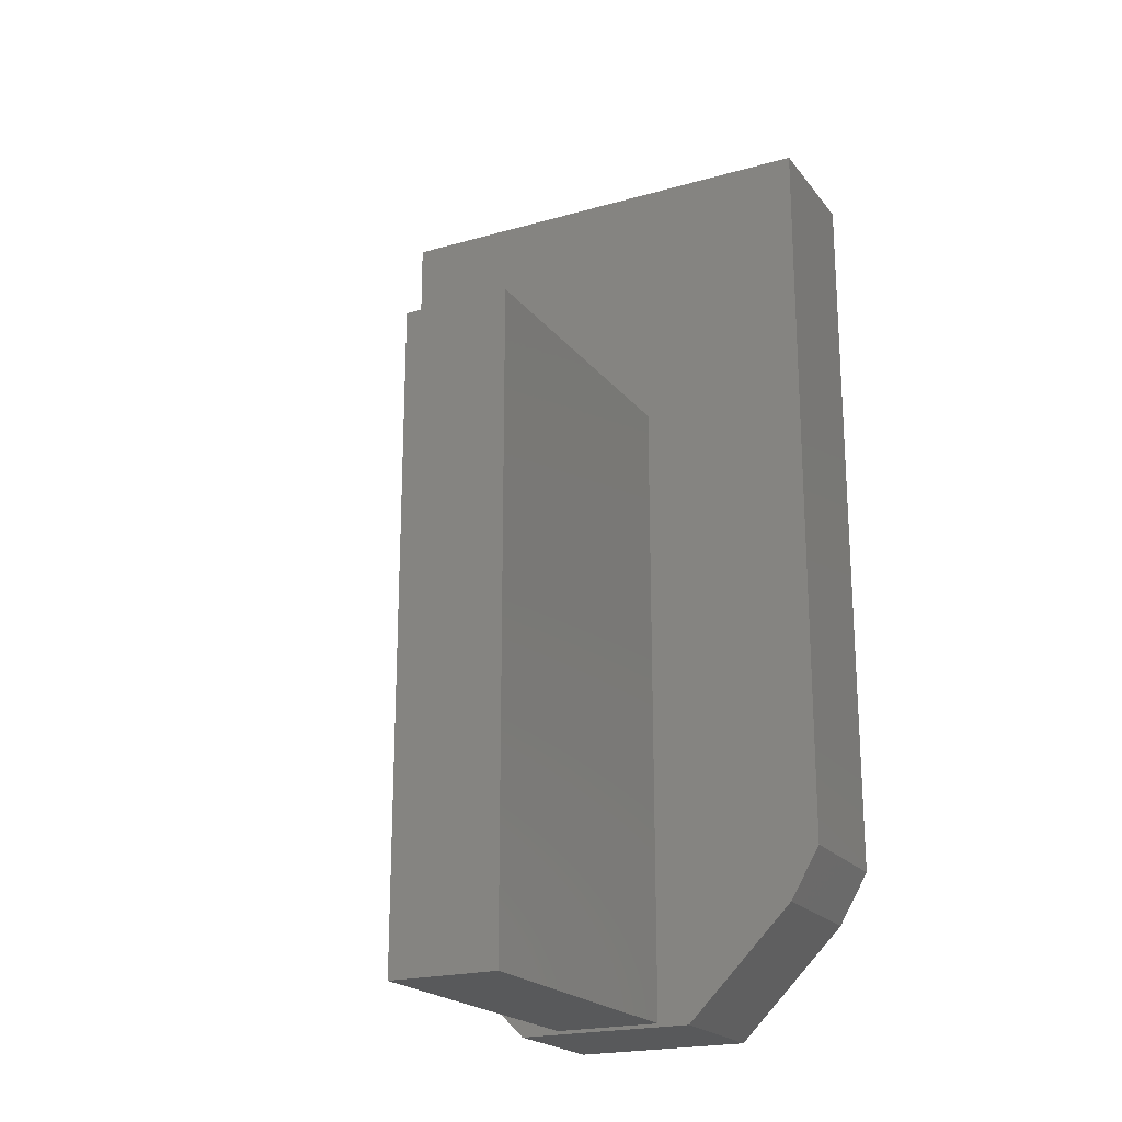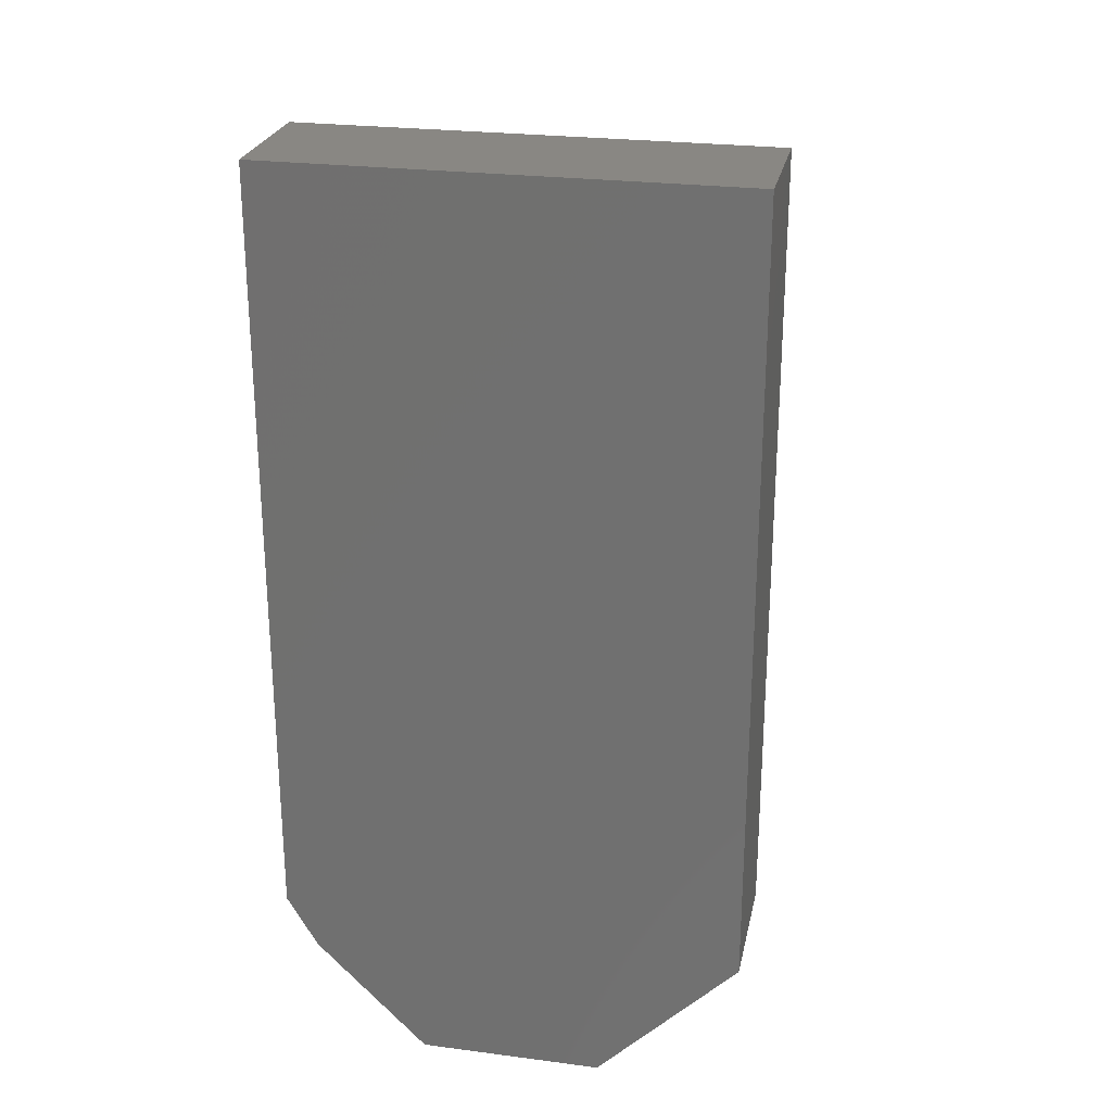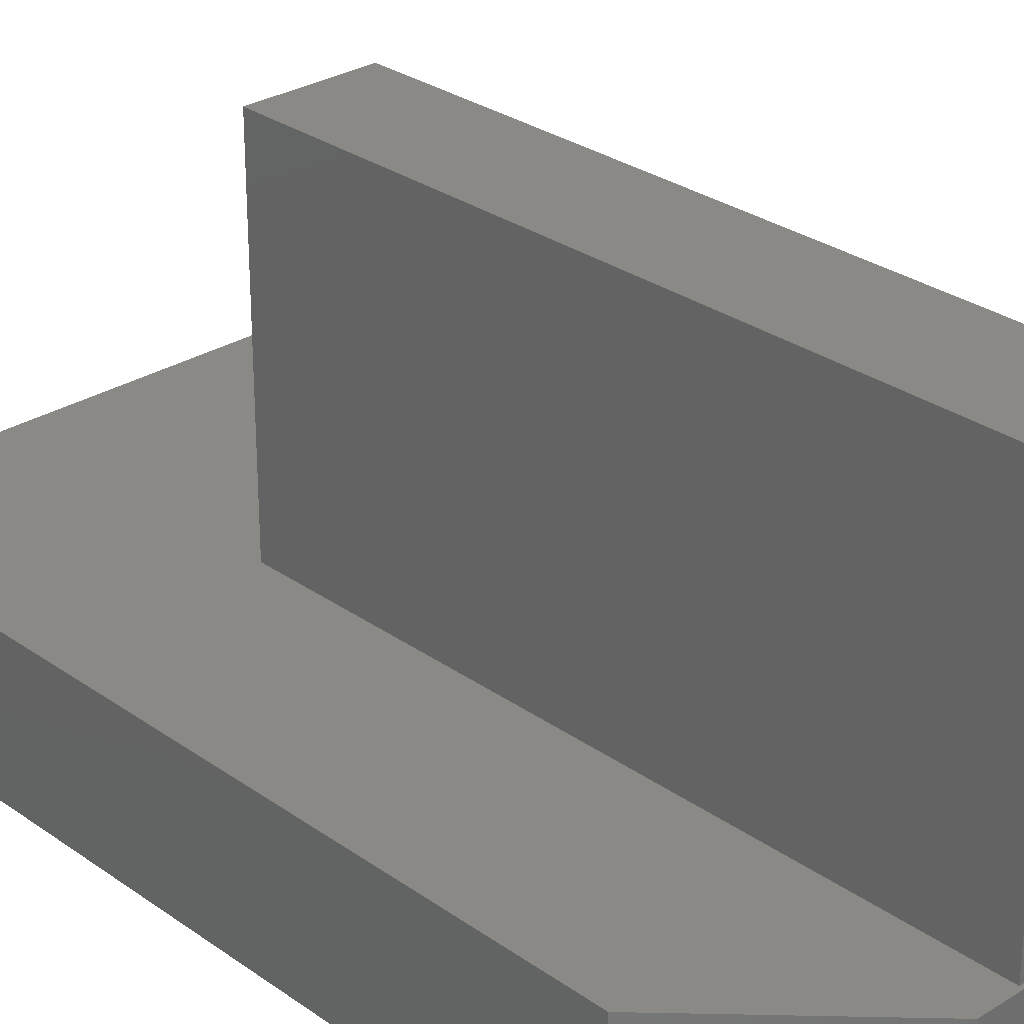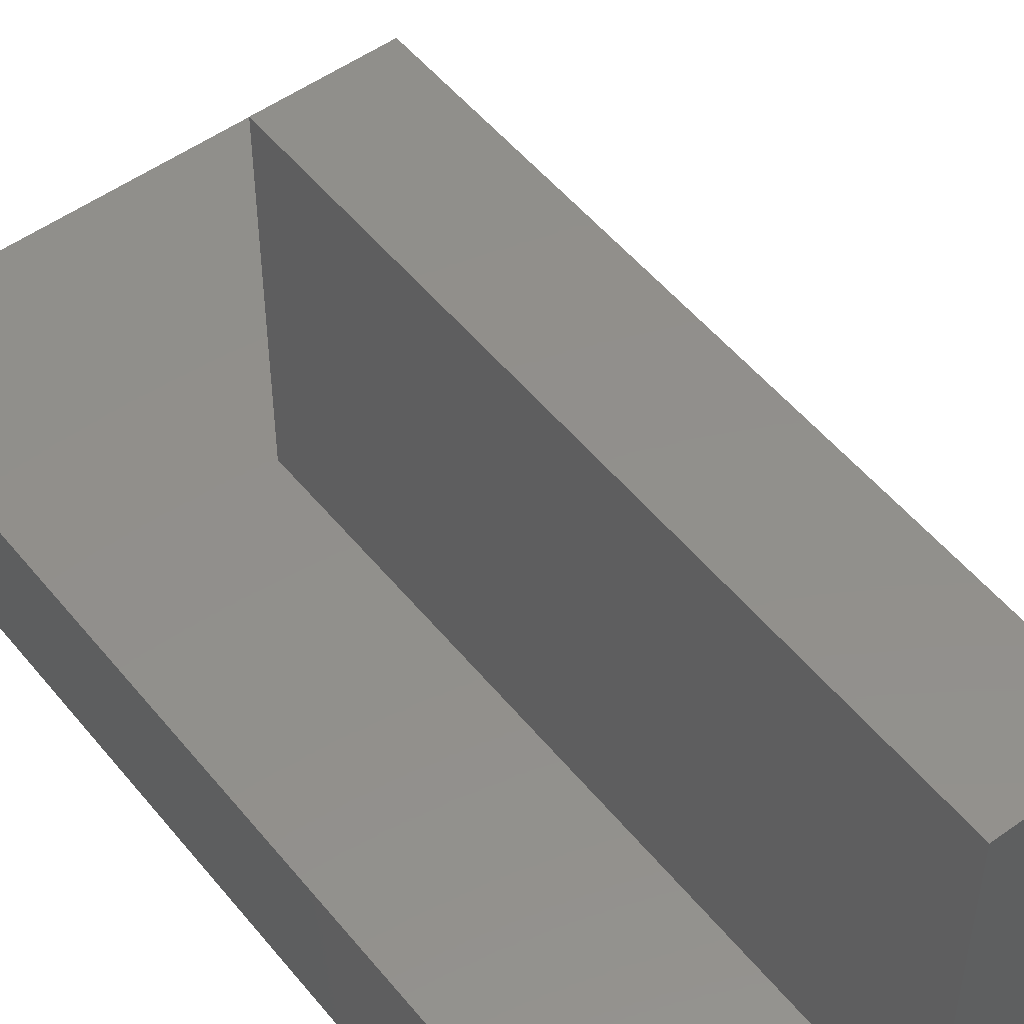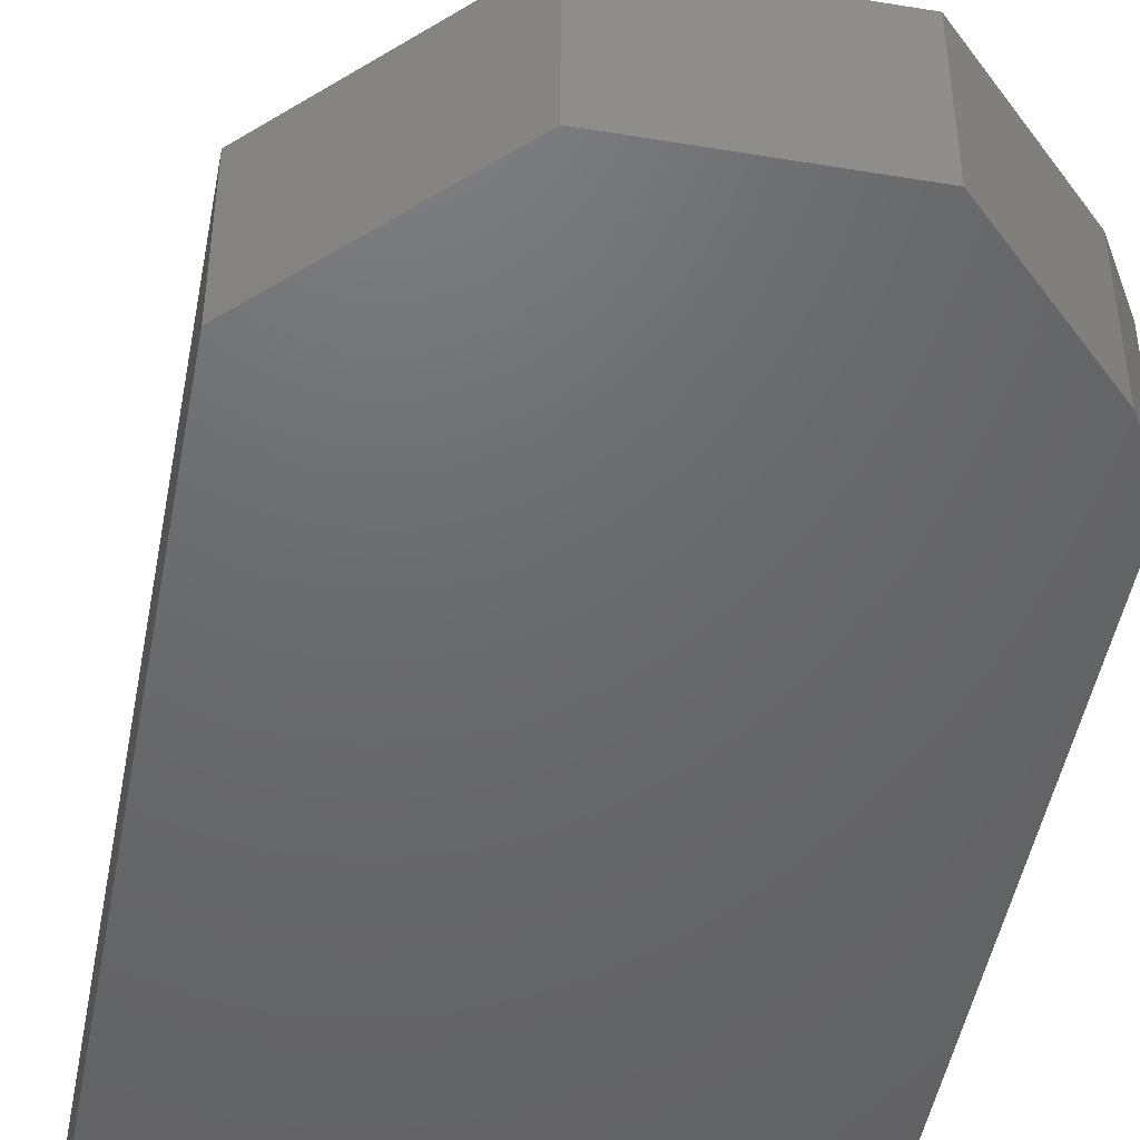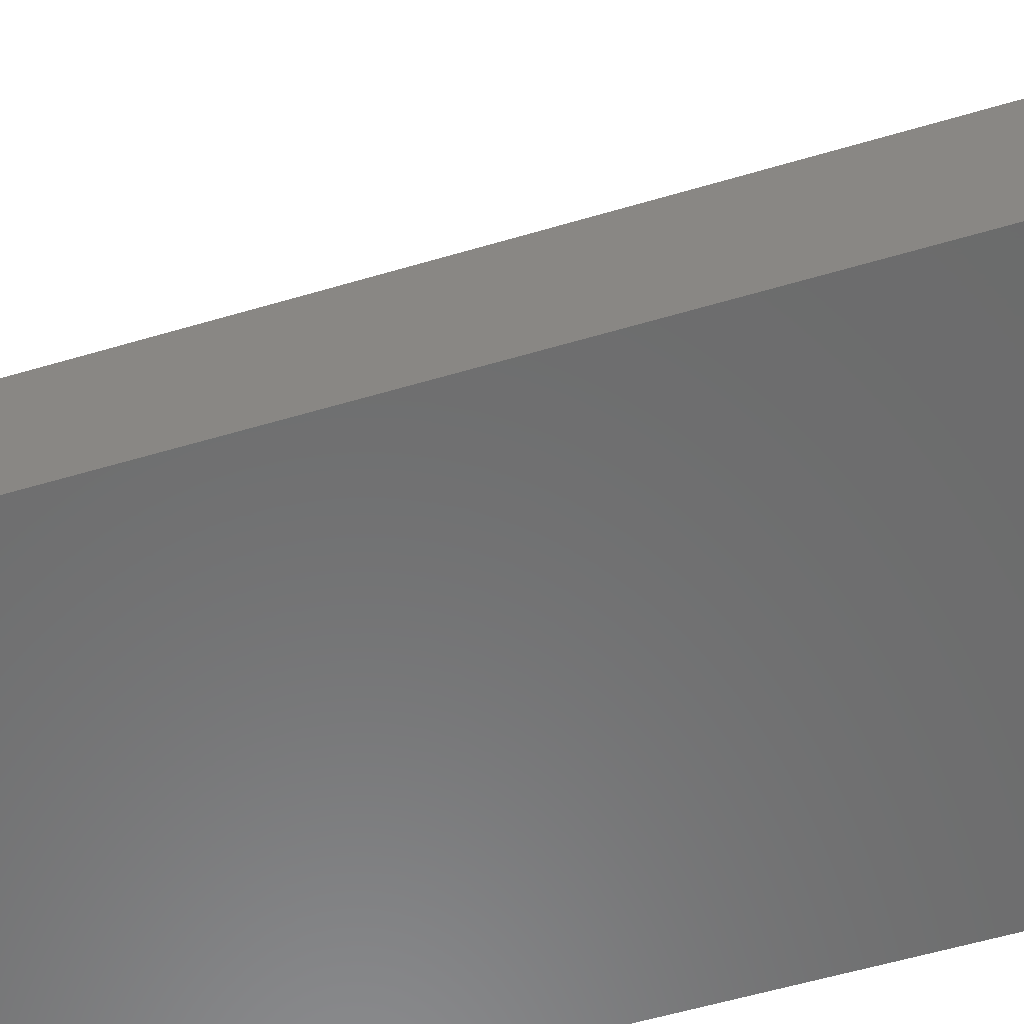
<metadata>
{"format":"stl","ext":"stl","renderer":"f3d","projection":"perspective","resolution":1024,"background":"white","views":[{"elev":-20.9,"azim":27.0,"up":"+Y"},{"elev":25.3,"azim":-168.2,"up":"+Y"},{"elev":28.5,"azim":-43.2,"up":"+Z"},{"elev":51.8,"azim":-37.8,"up":"+Z"},{"elev":-47.8,"azim":-10.6,"up":"+Z"},{"elev":-57.8,"azim":107.1,"up":"+Z"}]}
</metadata>
<code>
# stl→obj: 22 verts, 40 faces
v -0.09762 -0.5039 0.1484
v 0.09959 -0.5039 0.1484
v -0.05469 -0.5 0.1484
v 0.06373 -0.5 0.1484
v 0.2188 -0.3847 0.1484
v 0.252 -0.3281 0.1484
v 0.06373 0.2031 0.1484
v 0.252 0.5 0.1484
v -0.05469 0.2031 0.1484
v -0.25 0.5 0.1484
v -0.25 -0.3516 0.1484
v -0.05469 0.2031 0.5
v -0.05469 -0.5 0.5
v 0.06373 0.2031 0.5
v 0.06373 -0.5 0.5
v 0.09959 -0.5039 0
v -0.09762 -0.5039 0
v 0.2188 -0.3847 0
v -0.25 -0.3516 0
v 0.252 -0.3281 0
v -0.25 0.5 0
v 0.252 0.5 0
f 1 2 3
f 3 2 4
f 2 5 4
f 4 5 6
f 4 6 7
f 7 6 8
f 7 8 9
f 9 8 10
f 9 10 3
f 3 10 11
f 3 11 1
f 12 9 13
f 13 9 3
f 7 9 14
f 14 9 12
f 15 4 14
f 14 4 7
f 3 4 13
f 13 4 15
f 13 15 12
f 12 15 14
f 16 17 18
f 18 17 19
f 18 19 20
f 20 19 21
f 20 21 22
f 6 20 8
f 8 20 22
f 2 16 5
f 5 16 18
f 5 18 6
f 6 18 20
f 10 21 11
f 11 21 19
f 8 22 10
f 10 22 21
f 1 17 2
f 2 17 16
f 11 19 1
f 1 19 17

</code>
